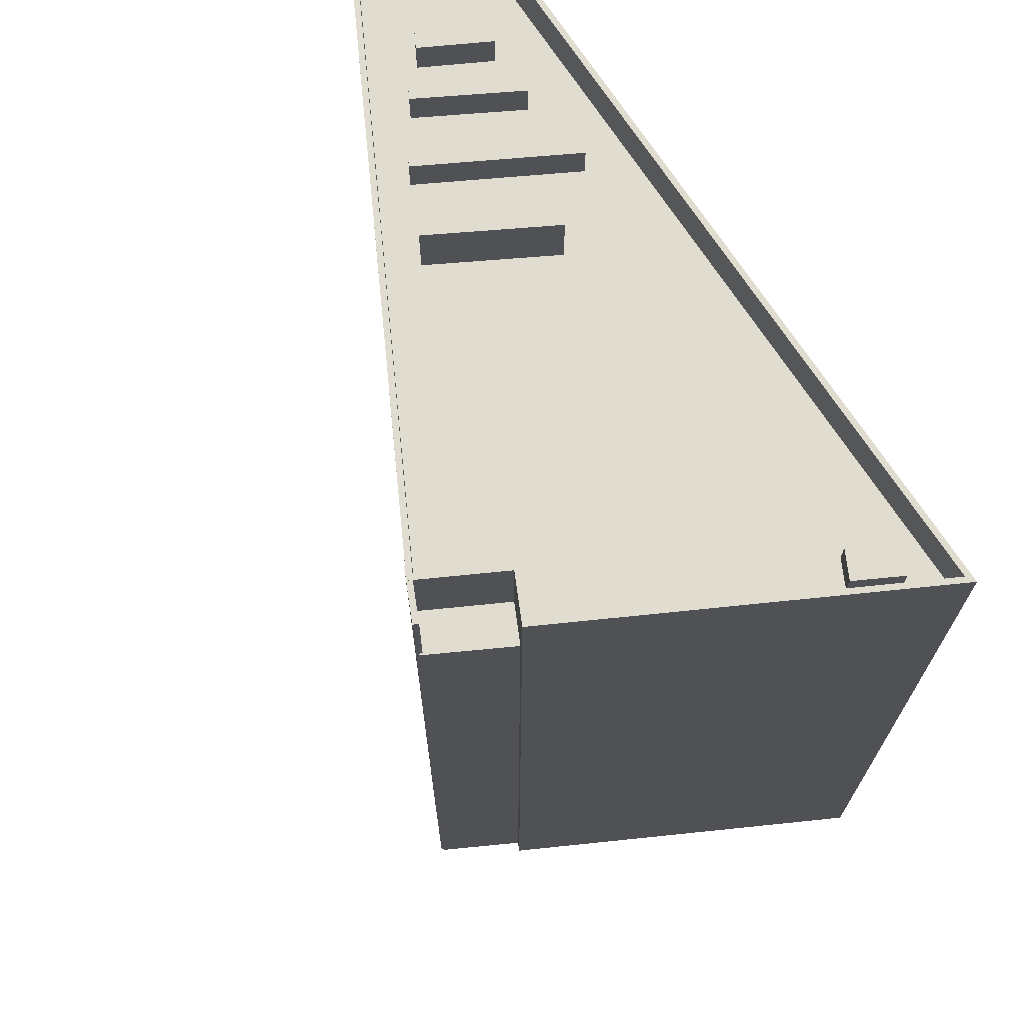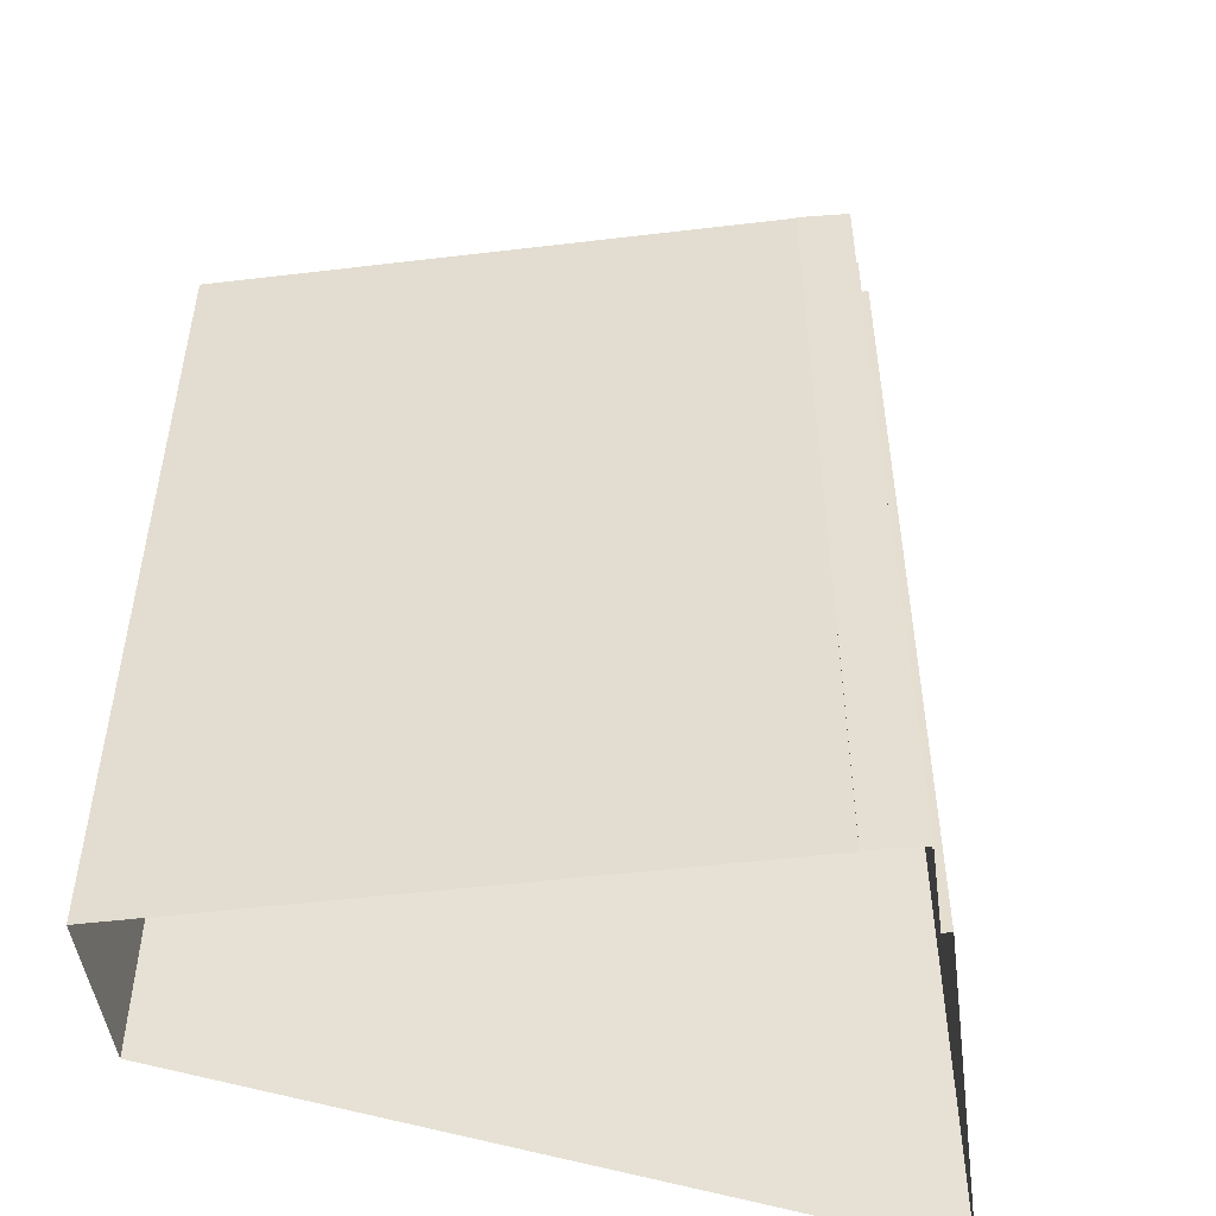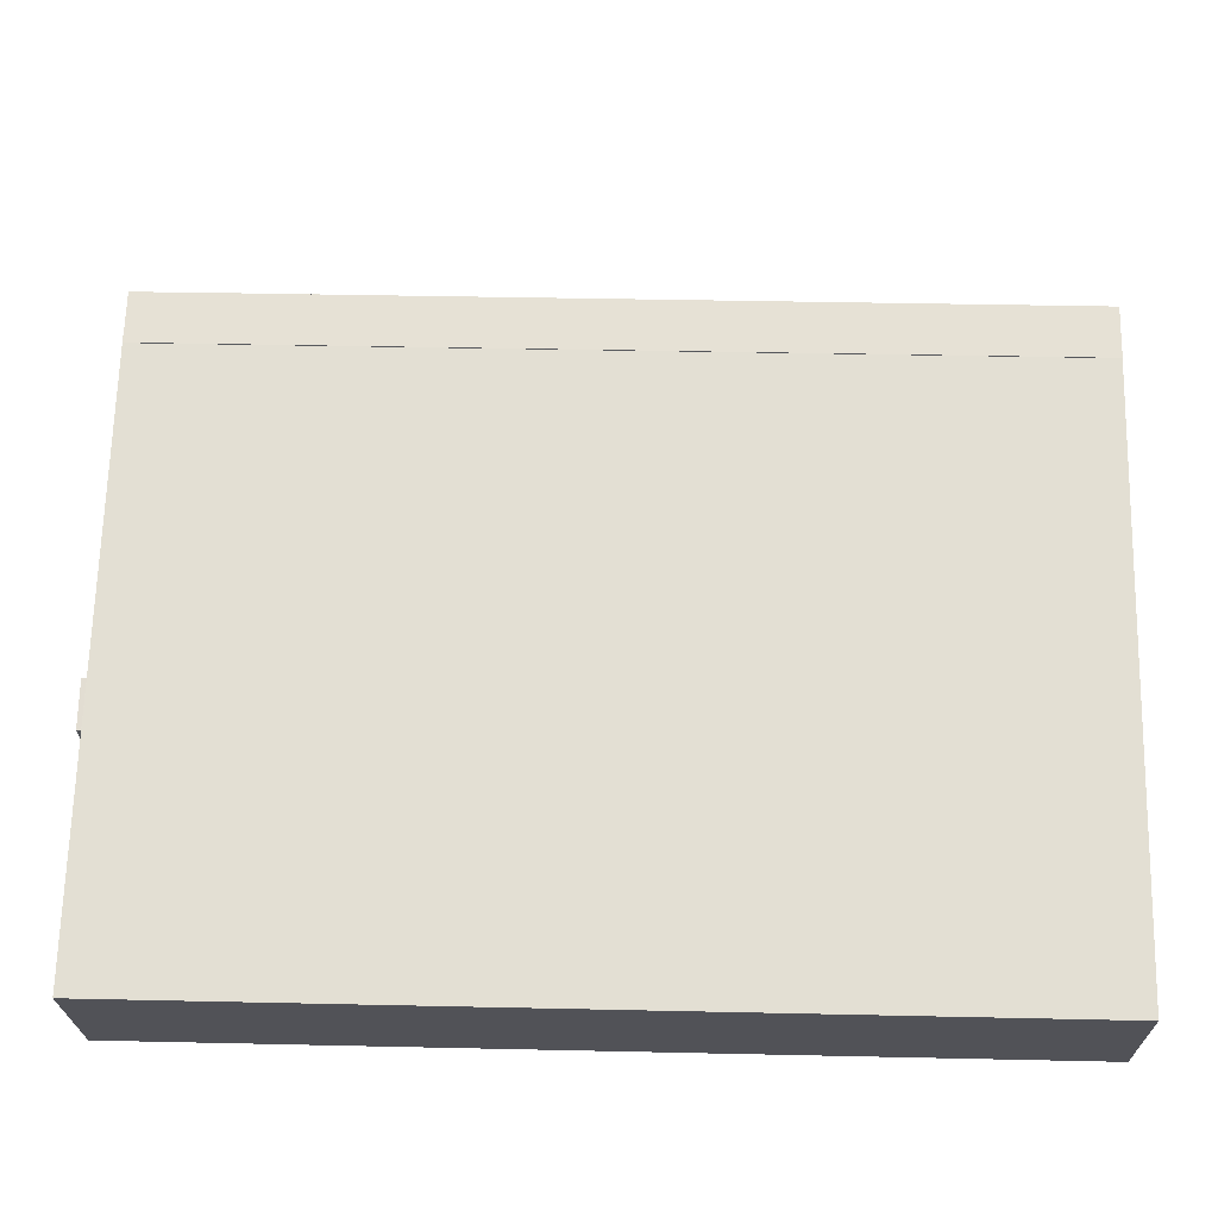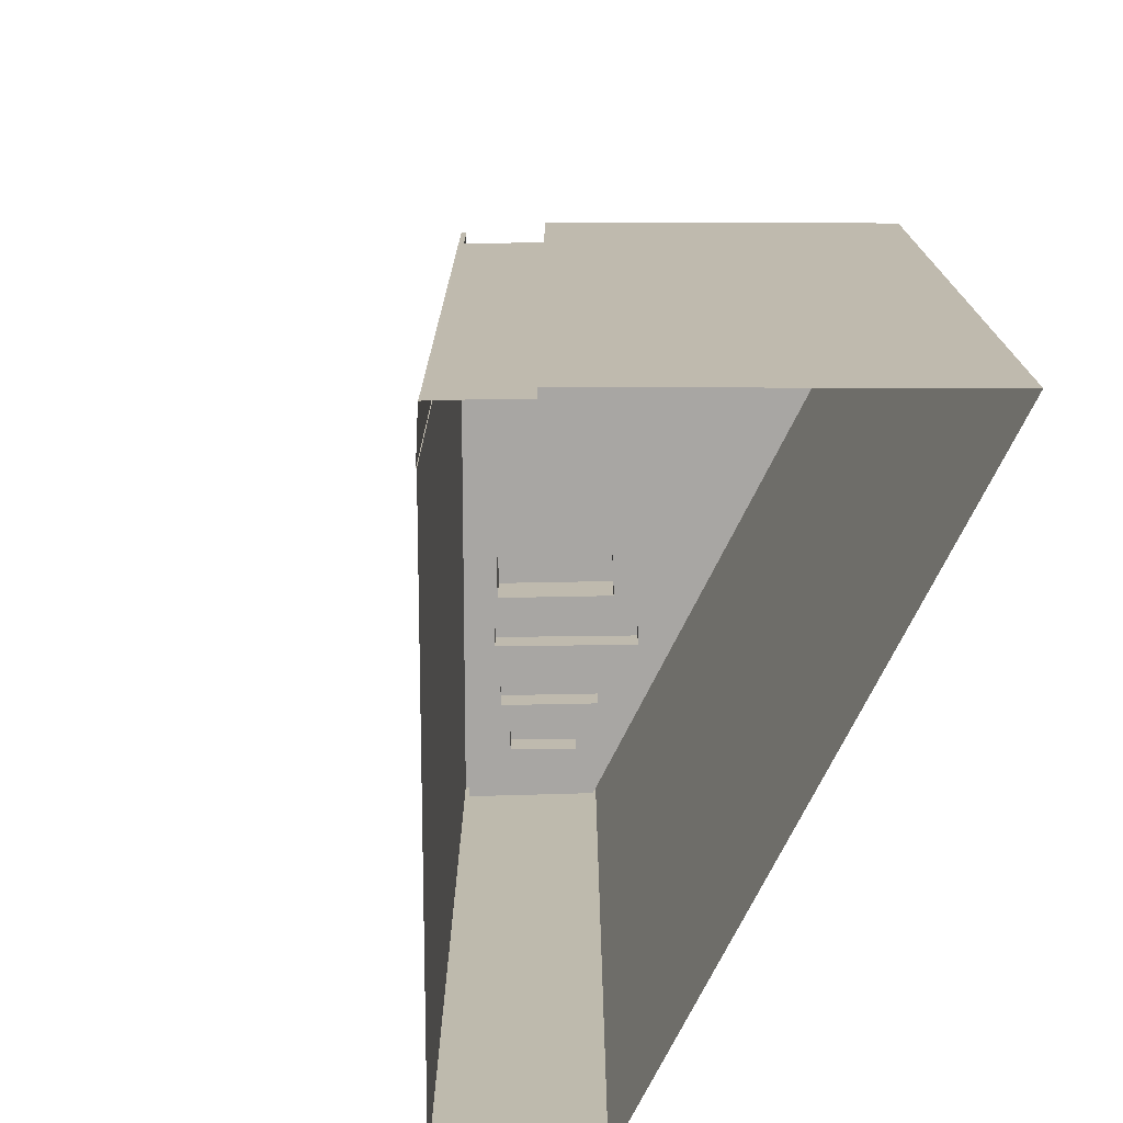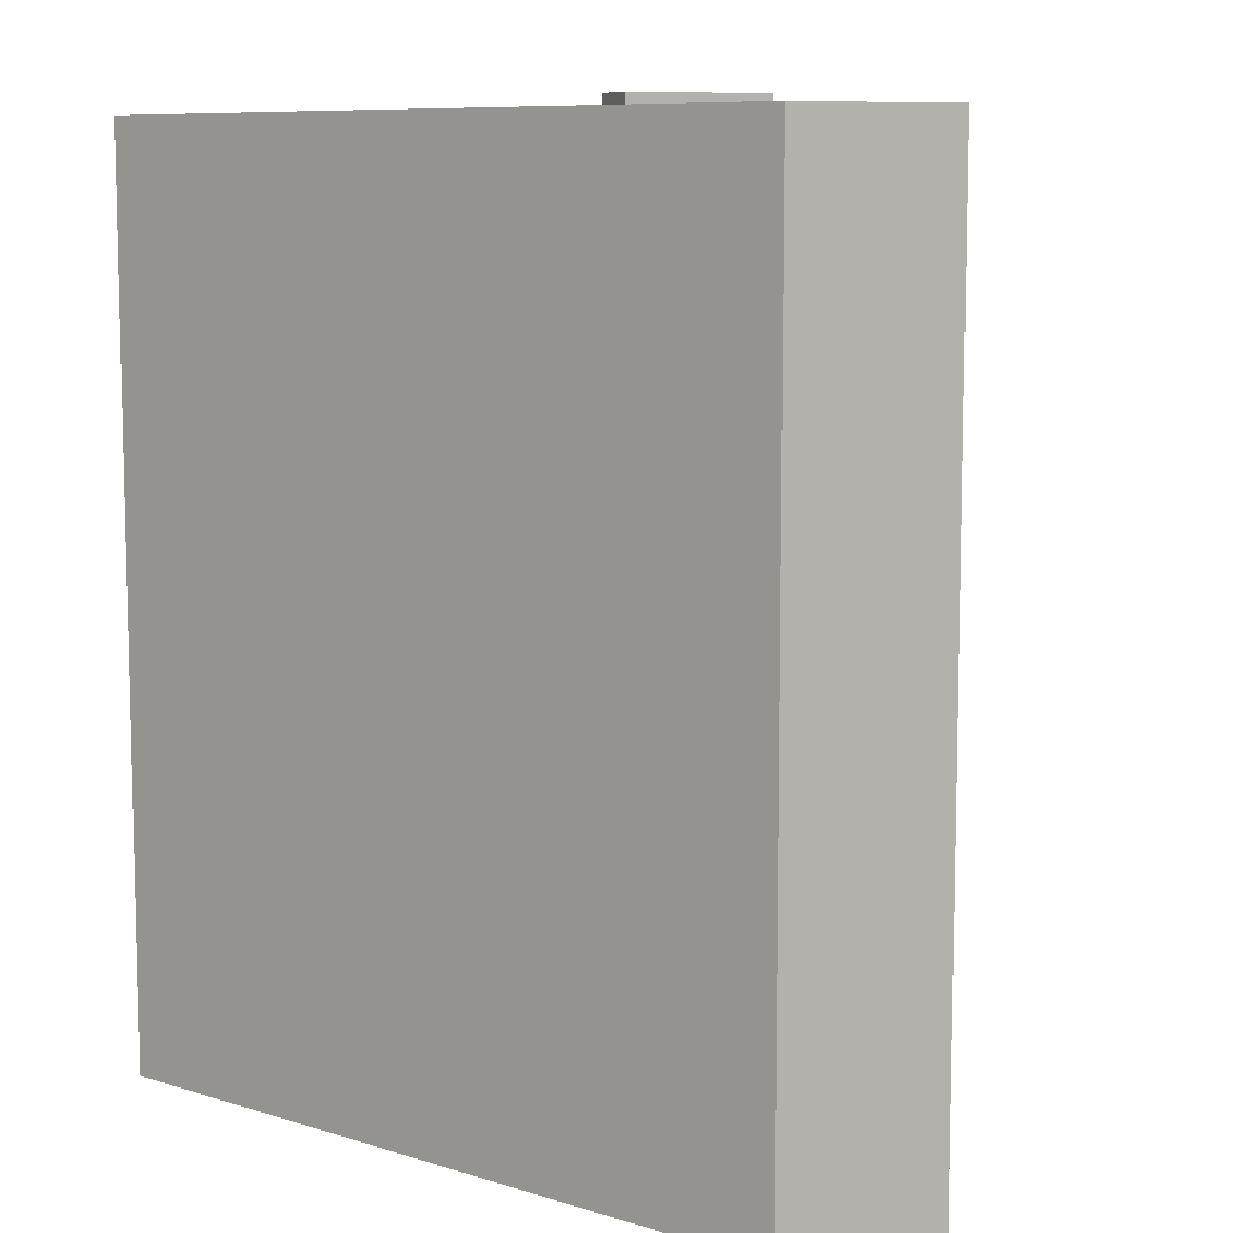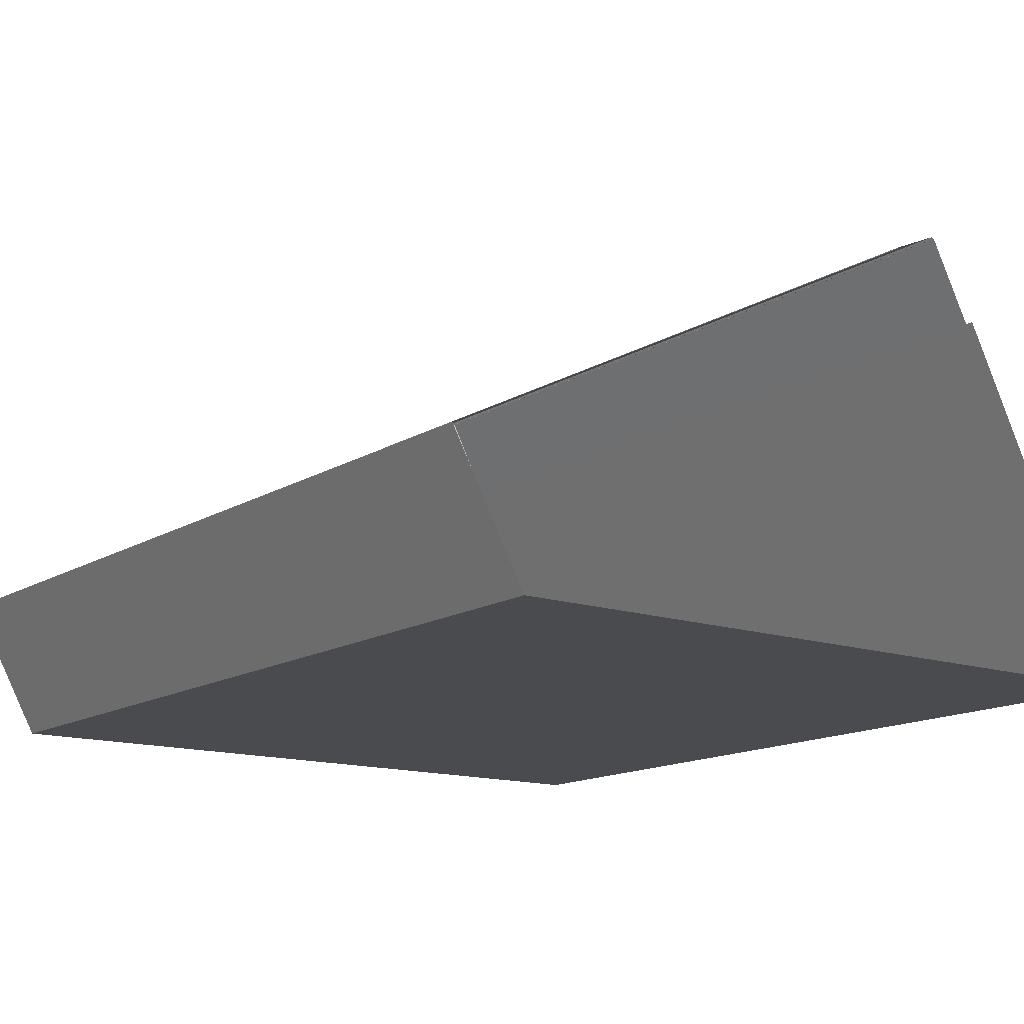
<metadata>
{"format":"obj","ext":"obj","renderer":"f3d","projection":"perspective","resolution":1024,"background":"white","views":[{"elev":69.6,"azim":-122.9,"up":"+Z"},{"elev":-50.6,"azim":160.3,"up":"+Z"},{"elev":39.7,"azim":91.6,"up":"+Y"},{"elev":-74.3,"azim":-117.1,"up":"+Z"},{"elev":8.8,"azim":39.1,"up":"+Z"},{"elev":-14.5,"azim":142.6,"up":"+Y"}]}
</metadata>
<code>
v -5861 -3.601e+04 3.642
v -5853 -3.599e+04 3.646
v -5829 -3.601e+04 3.637
v -5826 -3.6e+04 3.639
v -5849 -3.599e+04 3.646
v -5853 -3.599e+04 3.646
v -5849 -3.599e+04 3.646
v -5851 -3.599e+04 3.647
v -5851 -3.599e+04 3.647
v -5851 -3.599e+04 3.647
v -5858 -3.601e+04 41.35
v -5859 -3.601e+04 41.35
v -5858 -3.601e+04 41.35
v -5857 -3.601e+04 41.35
v -5858 -3.601e+04 40.3
v -5858 -3.601e+04 40.3
v -5859 -3.601e+04 40.3
v -5861 -3.601e+04 40.3
v -5858 -3.601e+04 40.3
v -5853 -3.599e+04 40.31
v -5851 -3.6e+04 40.31
v -5857 -3.601e+04 40.3
v -5835 -3.6e+04 40.3
v -5849 -3.599e+04 40.31
v -5838 -3.6e+04 40.3
v -5836 -3.6e+04 40.3
v -5839 -3.601e+04 40.3
v -5840 -3.6e+04 40.3
v -5841 -3.601e+04 40.3
v -5851 -3.6e+04 40.31
v -5838 -3.601e+04 40.3
v -5838 -3.601e+04 40.3
v -5834 -3.6e+04 40.3
v -5837 -3.601e+04 40.3
v -5833 -3.6e+04 40.3
v -5834 -3.6e+04 40.3
v -5834 -3.601e+04 40.3
v -5834 -3.601e+04 40.3
v -5833 -3.601e+04 40.3
v -5830 -3.6e+04 40.3
v -5832 -3.6e+04 40.3
v -5831 -3.6e+04 40.3
v -5831 -3.601e+04 40.3
v -5832 -3.601e+04 40.3
v -5831 -3.601e+04 40.3
v -5828 -3.6e+04 40.3
v -5830 -3.6e+04 40.3
v -5829 -3.6e+04 40.3
v -5826 -3.6e+04 40.3
v -5829 -3.601e+04 40.3
v -5849 -3.599e+04 42.31
v -5826 -3.6e+04 42.3
v -5826 -3.6e+04 42.3
v -5849 -3.599e+04 42.31
v -5829 -3.601e+04 42.3
v -5861 -3.601e+04 42.3
v -5861 -3.601e+04 42.3
v -5829 -3.601e+04 42.3
v -5853 -3.599e+04 42.31
v -5851 -3.6e+04 42.31
v -5851 -3.6e+04 42.31
v -5853 -3.599e+04 42.31
v -5836 -3.6e+04 42.89
v -5840 -3.6e+04 42.89
v -5839 -3.601e+04 42.89
v -5838 -3.6e+04 42.89
v -5837 -3.601e+04 41.83
v -5834 -3.6e+04 41.83
v -5838 -3.601e+04 41.83
v -5834 -3.6e+04 41.83
v -5832 -3.6e+04 41.83
v -5834 -3.601e+04 41.83
v -5833 -3.601e+04 41.82
v -5831 -3.6e+04 41.83
v -5829 -3.6e+04 41.83
v -5831 -3.601e+04 41.82
v -5831 -3.601e+04 41.82
v -5830 -3.6e+04 41.83
v -5849 -3.599e+04 42.3
v -5849 -3.599e+04 42.3
v -5849 -3.599e+04 42.3
v -5849 -3.599e+04 42.3
v -5851 -3.599e+04 42.3
v -5851 -3.599e+04 42.3
v -5851 -3.599e+04 38.58
v -5851 -3.599e+04 38.58
v -5851 -3.599e+04 38.58
v -5849 -3.599e+04 38.58
v -5851 -3.6e+04 38.58
v -5853 -3.599e+04 38.58
f 1 2 3
f 4 3 5
f 1 6 2
f 7 5 8
f 9 2 10
f 8 5 9
f 3 2 5
f 5 2 9
f 11 12 13
f 14 11 13
f 15 16 17
f 17 18 15
f 18 19 20
f 21 19 22
f 20 19 21
f 18 17 19
f 23 24 25
f 23 25 26
f 27 28 29
f 30 21 22
f 25 24 30
f 15 29 16
f 25 30 28
f 16 29 22
f 29 28 22
f 28 30 22
f 31 32 29
f 26 27 33
f 29 32 27
f 26 33 23
f 32 31 34
f 35 33 36
f 23 33 35
f 27 32 33
f 37 38 39
f 31 38 34
f 40 41 42
f 35 41 40
f 34 37 36
f 36 41 35
f 36 37 41
f 38 37 34
f 43 44 45
f 38 44 39
f 46 47 48
f 40 47 46
f 39 43 42
f 42 47 40
f 42 43 47
f 44 43 39
f 48 49 46
f 50 49 48
f 44 50 45
f 50 48 45
f 51 52 53
f 51 54 52
f 52 55 53
f 56 57 55
f 58 55 52
f 56 55 58
f 57 56 59
f 60 61 54
f 56 62 59
f 62 61 60
f 59 62 60
f 51 60 54
f 63 64 65
f 63 66 64
f 67 68 69
f 67 70 68
f 71 72 73
f 74 71 73
f 75 76 77
f 75 78 76
f 79 80 81
f 82 81 83
f 82 83 84
f 81 80 83
f 85 86 87
f 88 87 89
f 87 90 89
f 87 86 90
f 17 13 12
f 17 16 13
f 19 12 11
f 19 17 12
f 19 11 14
f 22 19 14
f 22 14 13
f 16 22 13
f 61 30 24
f 54 61 24
f 40 46 52
f 35 40 52
f 46 49 52
f 23 35 52
f 24 23 54
f 54 23 52
f 58 49 50
f 58 52 49
f 18 56 15
f 15 56 29
f 31 29 58
f 29 56 58
f 38 31 58
f 44 58 50
f 44 38 58
f 20 56 18
f 20 62 56
f 30 61 21
f 21 62 20
f 21 61 62
f 4 5 79
f 4 79 53
f 79 51 53
f 79 81 51
f 55 3 4
f 53 55 4
f 55 1 3
f 55 57 1
f 57 59 6
f 1 57 6
f 60 90 59
f 59 90 6
f 60 89 90
f 6 90 2
f 88 89 82
f 89 60 82
f 82 51 81
f 82 60 51
f 28 65 64
f 28 27 65
f 64 25 28
f 64 66 25
f 63 25 66
f 63 26 25
f 26 63 65
f 27 26 65
f 32 67 69
f 32 34 67
f 69 33 32
f 69 68 33
f 33 68 70
f 36 33 70
f 36 70 67
f 34 36 67
f 37 73 72
f 37 39 73
f 41 72 71
f 41 37 72
f 41 71 74
f 42 41 74
f 42 74 73
f 39 42 73
f 43 77 76
f 43 45 77
f 47 76 78
f 47 43 76
f 47 78 75
f 48 47 75
f 48 75 77
f 45 48 77
f 87 84 85
f 9 85 8
f 8 85 83
f 85 84 83
f 8 80 7
f 8 83 80
f 5 7 80
f 79 5 80
f 87 82 84
f 87 88 82
f 10 90 86
f 10 2 90
f 85 10 86
f 85 9 10

</code>
